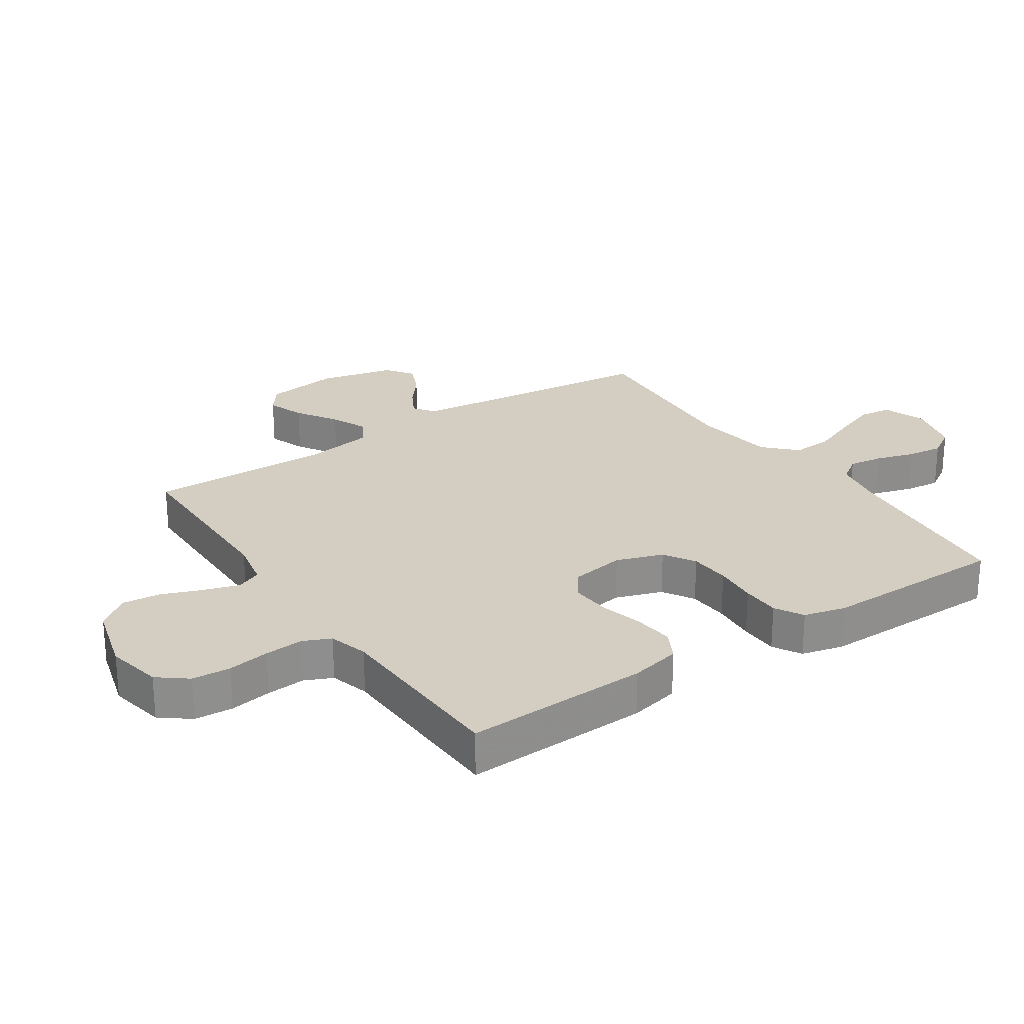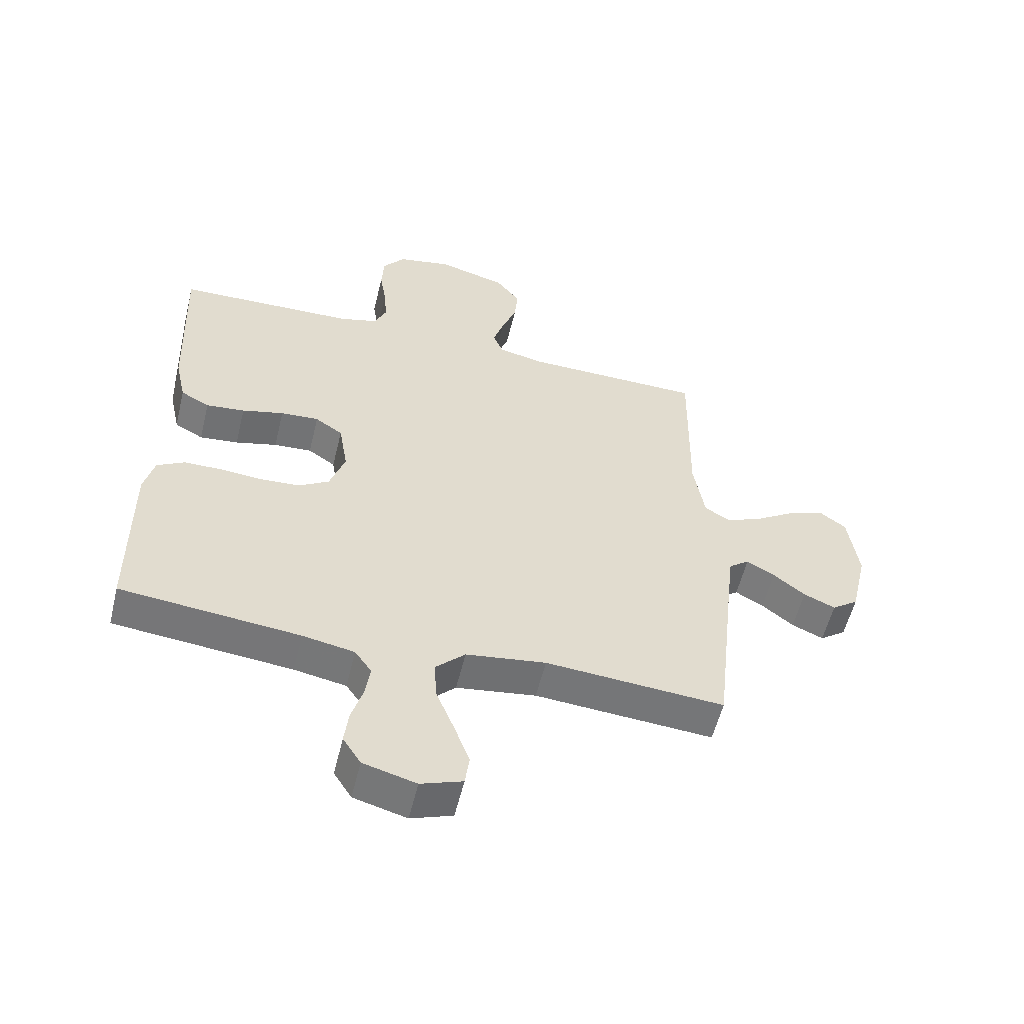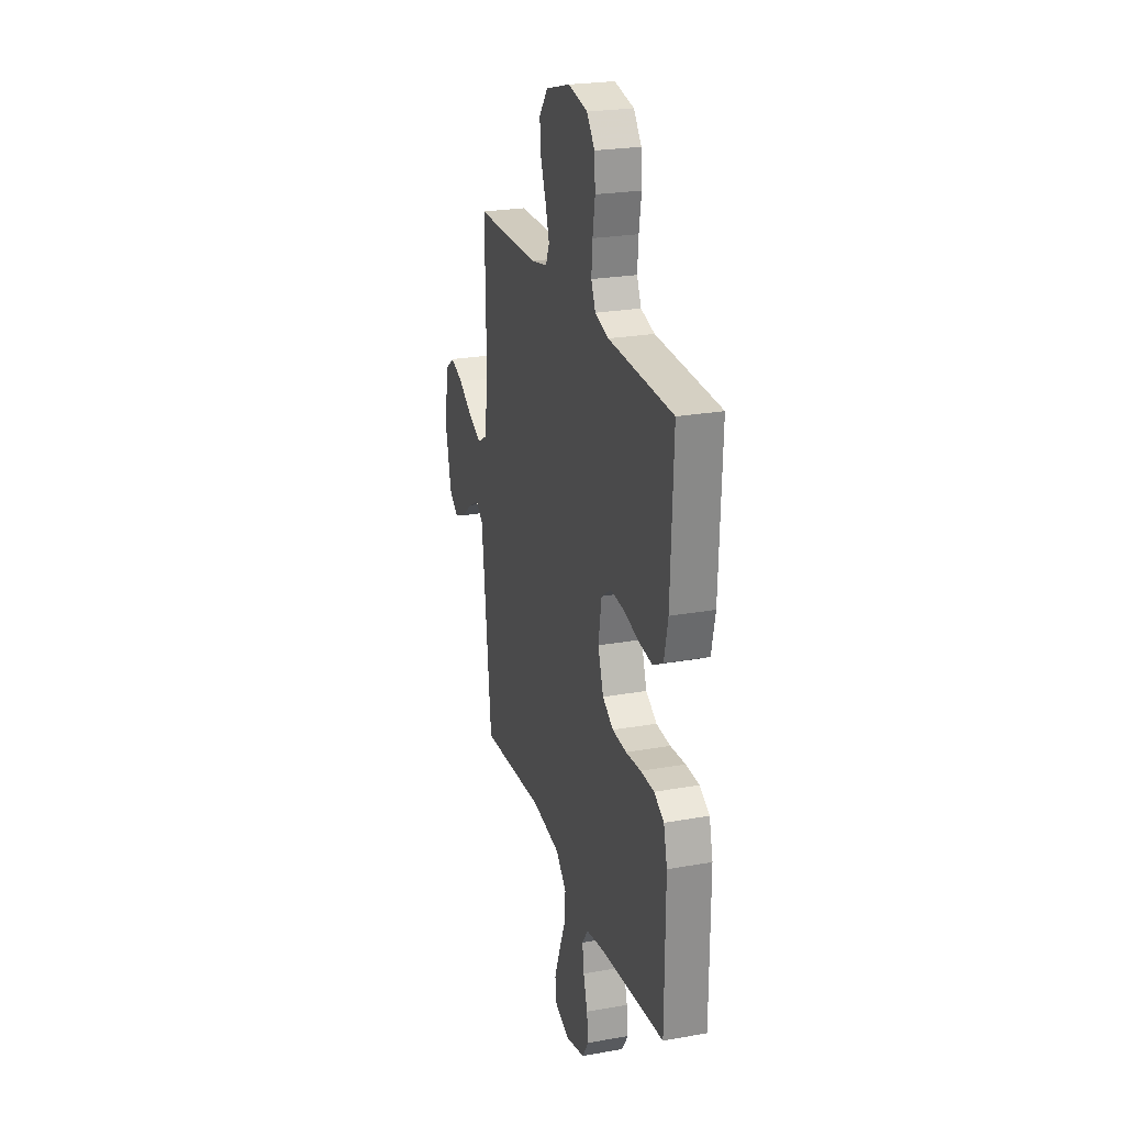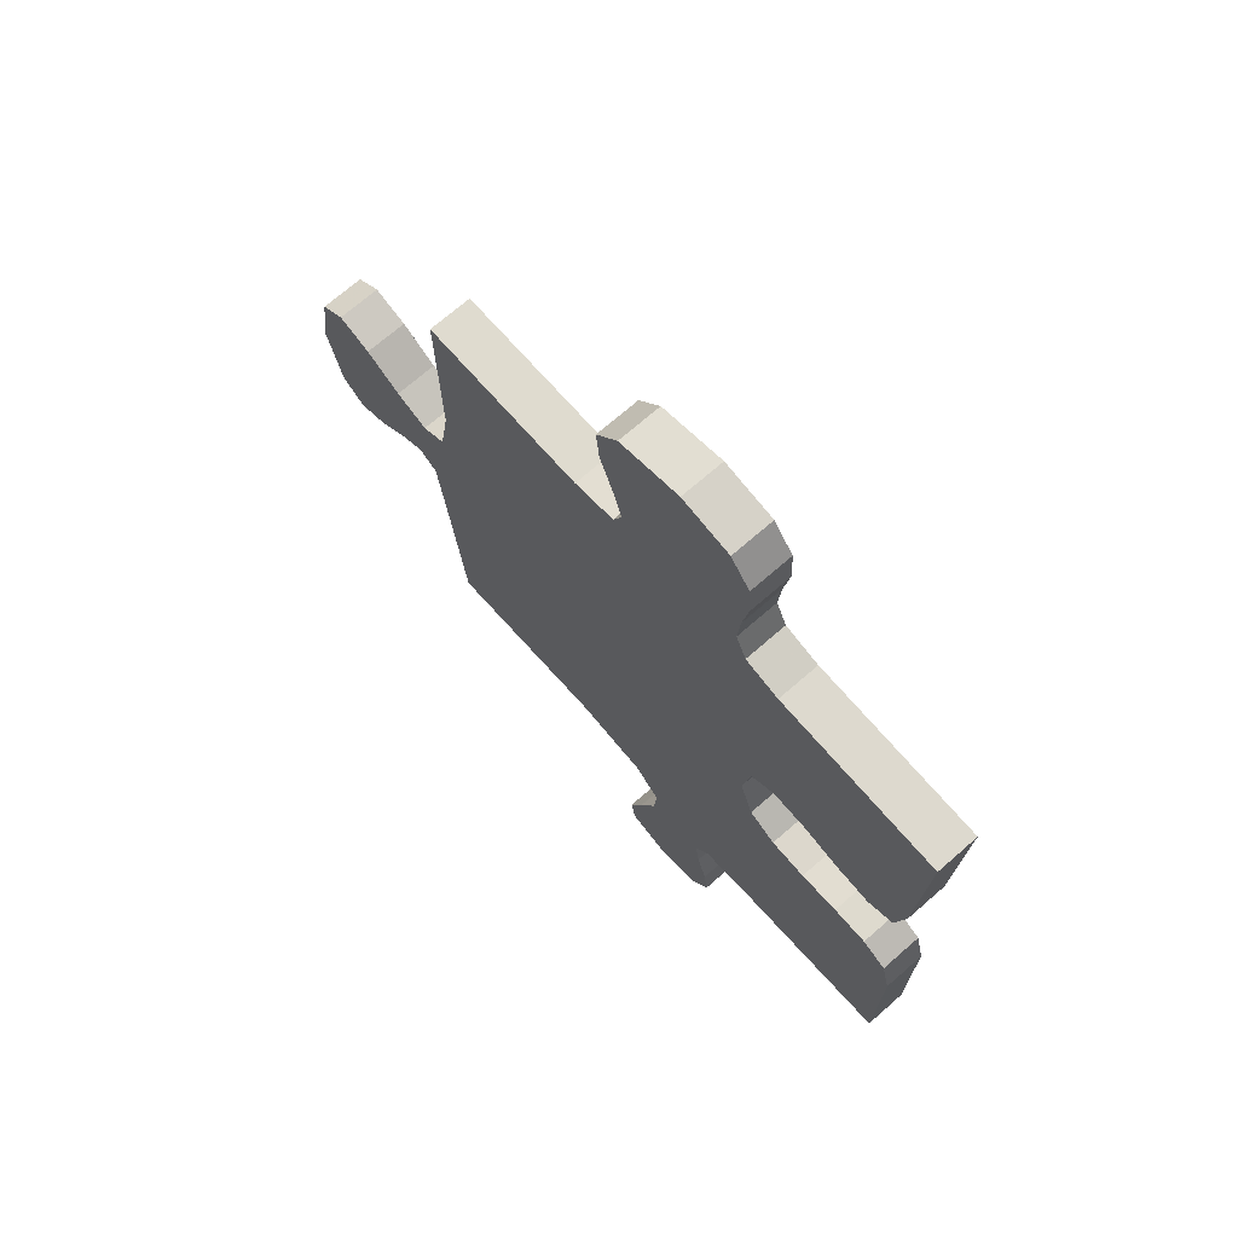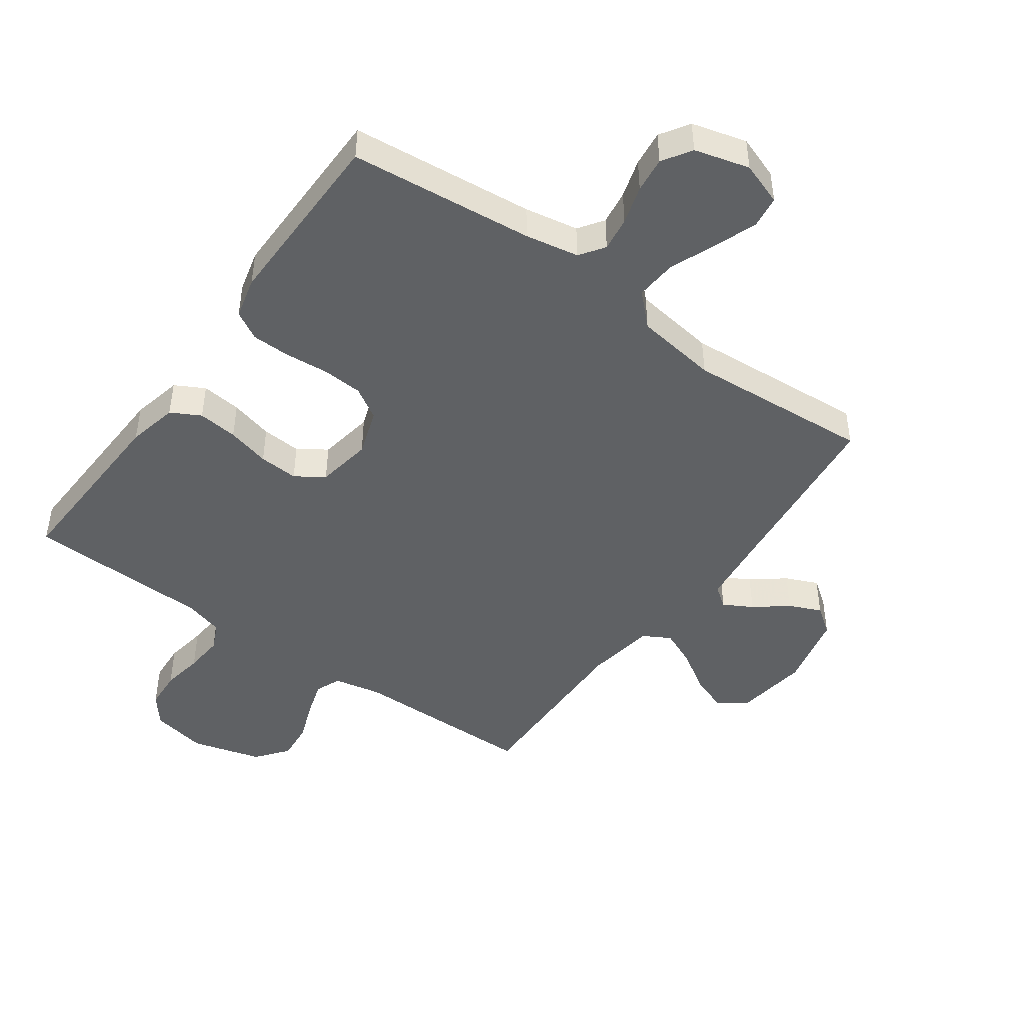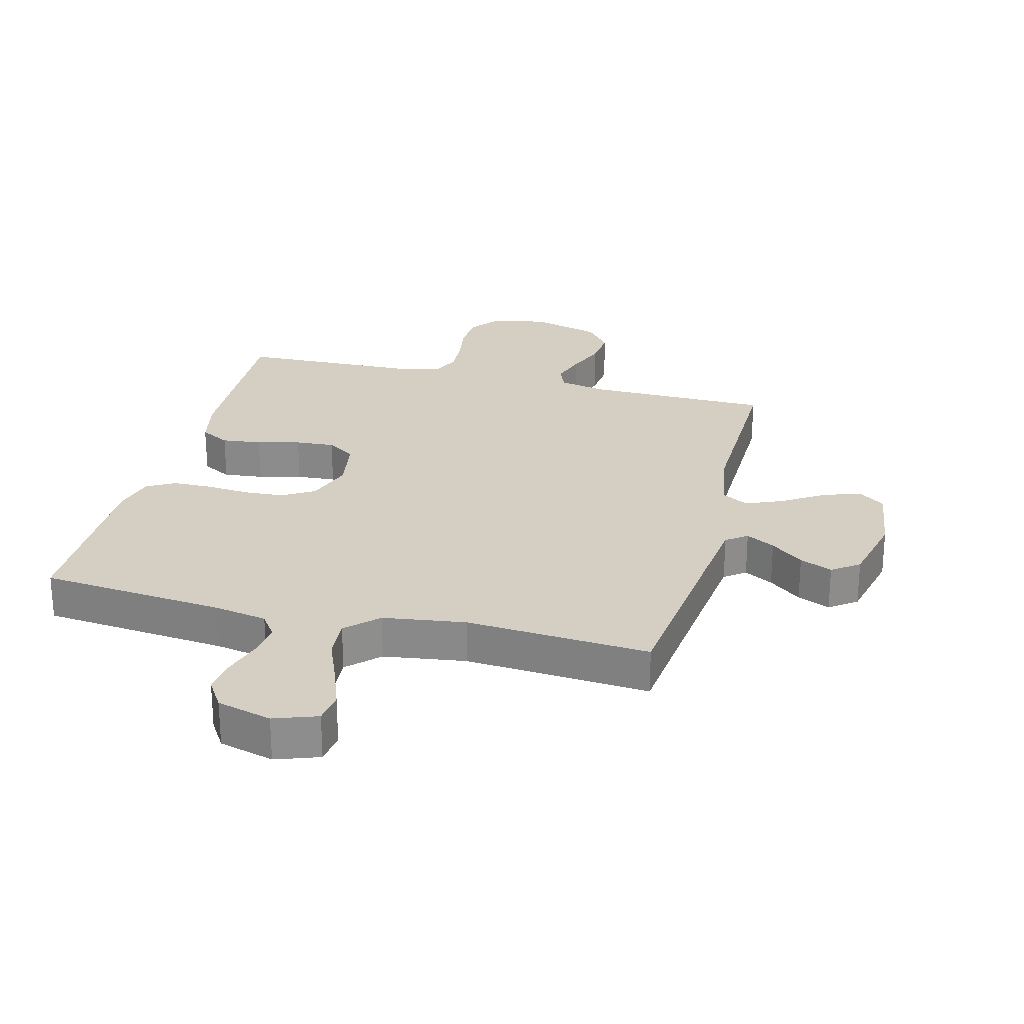
<metadata>
{"format":"obj","ext":"obj","renderer":"f3d","projection":"perspective","resolution":1024,"background":"white","views":[{"elev":25.3,"azim":56.1,"up":"+Y"},{"elev":-56.3,"azim":166.4,"up":"+Z"},{"elev":24.4,"azim":73.6,"up":"+Z"},{"elev":70.7,"azim":48.9,"up":"+Z"},{"elev":-46.0,"azim":144.3,"up":"+Y"},{"elev":25.7,"azim":-165.6,"up":"+Y"}]}
</metadata>
<code>
v -0.5 0.07 -0.5
v -0.533 0.07 -0.2
v -0.546 0.07 -0.088
v -0.58 0.07 -0.063
v -0.627 0.07 -0.089
v -0.68 0.07 -0.131
v -0.733 0.07 -0.154
v -0.777 0.07 -0.122
v -0.805 0.07 0
v -0.788 0.07 0.121
v -0.744 0.07 0.153
v -0.683 0.07 0.131
v -0.617 0.07 0.089
v -0.557 0.07 0.063
v -0.513 0.07 0.088
v -0.495 0.07 0.2
v -0.5 0.07 0.5
v -0.2 0.07 0.504
v -0.123 0.07 0.52
v -0.106 0.07 0.561
v -0.124 0.07 0.619
v -0.149 0.07 0.684
v -0.155 0.07 0.747
v -0.114 0.07 0.799
v 0 0.07 0.831
v 0.091 0.07 0.813
v 0.128 0.07 0.766
v 0.132 0.07 0.703
v 0.121 0.07 0.635
v 0.116 0.07 0.572
v 0.136 0.07 0.527
v 0.2 0.07 0.509
v 0.5 0.07 0.5
v 0.488 0.07 0.2
v 0.47 0.07 0.118
v 0.422 0.07 0.092
v 0.357 0.07 0.099
v 0.287 0.07 0.117
v 0.223 0.07 0.121
v 0.177 0.07 0.09
v 0.162 0.07 0
v 0.188 0.07 -0.076
v 0.239 0.07 -0.107
v 0.305 0.07 -0.111
v 0.376 0.07 -0.105
v 0.439 0.07 -0.106
v 0.485 0.07 -0.132
v 0.502 0.07 -0.2
v 0.5 0.07 -0.5
v 0.2 0.07 -0.53
v 0.113 0.07 -0.546
v 0.085 0.07 -0.586
v 0.093 0.07 -0.642
v 0.112 0.07 -0.705
v 0.119 0.07 -0.763
v 0.089 0.07 -0.81
v 0 0.07 -0.834
v -0.07 0.07 -0.809
v -0.077 0.07 -0.757
v -0.051 0.07 -0.687
v -0.021 0.07 -0.613
v -0.016 0.07 -0.546
v -0.066 0.07 -0.497
v -0.2 0.07 -0.478
v -0.5 0 -0.5
v -0.533 0 -0.2
v -0.546 0 -0.088
v -0.58 0 -0.063
v -0.627 0 -0.089
v -0.68 0 -0.131
v -0.733 0 -0.154
v -0.777 0 -0.122
v -0.805 0 0
v -0.788 0 0.121
v -0.744 0 0.153
v -0.683 0 0.131
v -0.617 0 0.089
v -0.557 0 0.063
v -0.513 0 0.088
v -0.495 0 0.2
v -0.5 0 0.5
v -0.2 0 0.504
v -0.123 0 0.52
v -0.106 0 0.561
v -0.124 0 0.619
v -0.149 0 0.684
v -0.155 0 0.747
v -0.114 0 0.799
v 0 0 0.831
v 0.091 0 0.813
v 0.128 0 0.766
v 0.132 0 0.703
v 0.121 0 0.635
v 0.116 0 0.572
v 0.136 0 0.527
v 0.2 0 0.509
v 0.5 0 0.5
v 0.488 0 0.2
v 0.47 0 0.118
v 0.422 0 0.092
v 0.357 0 0.099
v 0.287 0 0.117
v 0.223 0 0.121
v 0.177 0 0.09
v 0.162 0 0
v 0.188 0 -0.076
v 0.239 0 -0.107
v 0.305 0 -0.111
v 0.376 0 -0.105
v 0.439 0 -0.106
v 0.485 0 -0.132
v 0.502 0 -0.2
v 0.5 0 -0.5
v 0.2 0 -0.53
v 0.113 0 -0.546
v 0.085 0 -0.586
v 0.093 0 -0.642
v 0.112 0 -0.705
v 0.119 0 -0.763
v 0.089 0 -0.81
v 0 0 -0.834
v -0.07 0 -0.809
v -0.077 0 -0.757
v -0.051 0 -0.687
v -0.021 0 -0.613
v -0.016 0 -0.546
v -0.066 0 -0.497
v -0.2 0 -0.478
f 58 59 60 61
f 56 57 58 61
f 56 61 62
f 53 54 55 56
f 52 53 56 62
f 51 52 62 63
f 47 48 49 50
f 47 50 51 63
f 44 45 46 47
f 43 44 47 63
f 35 36 37 38
f 35 38 39
f 32 33 34 35
f 31 32 35 39
f 30 31 39 40
f 26 27 28 29
f 26 29 30
f 25 26 30
f 21 22 23 24
f 20 21 24 25
f 16 17 18
f 15 16 18 19
f 10 11 12 13
f 10 13 14
f 9 10 14
f 8 9 14
f 5 6 7 8
f 4 5 8 14
f 3 4 14 15
f 64 1 2
f 42 43 63 64
f 41 42 64 2
f 20 25 30 40
f 19 20 40 41
f 15 19 41
f 2 3 15 41
f 125 124 123 122
f 125 122 121 120
f 126 125 120
f 120 119 118 117
f 126 120 117 116
f 127 126 116 115
f 114 113 112 111
f 127 115 114 111
f 111 110 109 108
f 127 111 108 107
f 102 101 100 99
f 103 102 99
f 99 98 97 96
f 103 99 96 95
f 104 103 95 94
f 93 92 91 90
f 94 93 90
f 94 90 89
f 88 87 86 85
f 89 88 85 84
f 82 81 80
f 83 82 80 79
f 77 76 75 74
f 78 77 74
f 78 74 73
f 78 73 72
f 72 71 70 69
f 78 72 69 68
f 79 78 68 67
f 66 65 128
f 128 127 107 106
f 66 128 106 105
f 104 94 89 84
f 105 104 84 83
f 105 83 79
f 105 79 67 66
f 1 65 66 2
f 2 66 67 3
f 3 67 68 4
f 4 68 69 5
f 5 69 70 6
f 6 70 71 7
f 7 71 72 8
f 8 72 73 9
f 9 73 74 10
f 10 74 75 11
f 11 75 76 12
f 12 76 77 13
f 13 77 78 14
f 14 78 79 15
f 15 79 80 16
f 16 80 81 17
f 17 81 82 18
f 18 82 83 19
f 19 83 84 20
f 20 84 85 21
f 21 85 86 22
f 22 86 87 23
f 23 87 88 24
f 24 88 89 25
f 25 89 90 26
f 26 90 91 27
f 27 91 92 28
f 28 92 93 29
f 29 93 94 30
f 30 94 95 31
f 31 95 96 32
f 32 96 97 33
f 33 97 98 34
f 34 98 99 35
f 35 99 100 36
f 36 100 101 37
f 37 101 102 38
f 38 102 103 39
f 39 103 104 40
f 40 104 105 41
f 41 105 106 42
f 42 106 107 43
f 43 107 108 44
f 44 108 109 45
f 45 109 110 46
f 46 110 111 47
f 47 111 112 48
f 48 112 113 49
f 49 113 114 50
f 50 114 115 51
f 51 115 116 52
f 52 116 117 53
f 53 117 118 54
f 54 118 119 55
f 55 119 120 56
f 56 120 121 57
f 57 121 122 58
f 58 122 123 59
f 59 123 124 60
f 60 124 125 61
f 61 125 126 62
f 62 126 127 63
f 63 127 128 64
f 64 128 65 1

</code>
